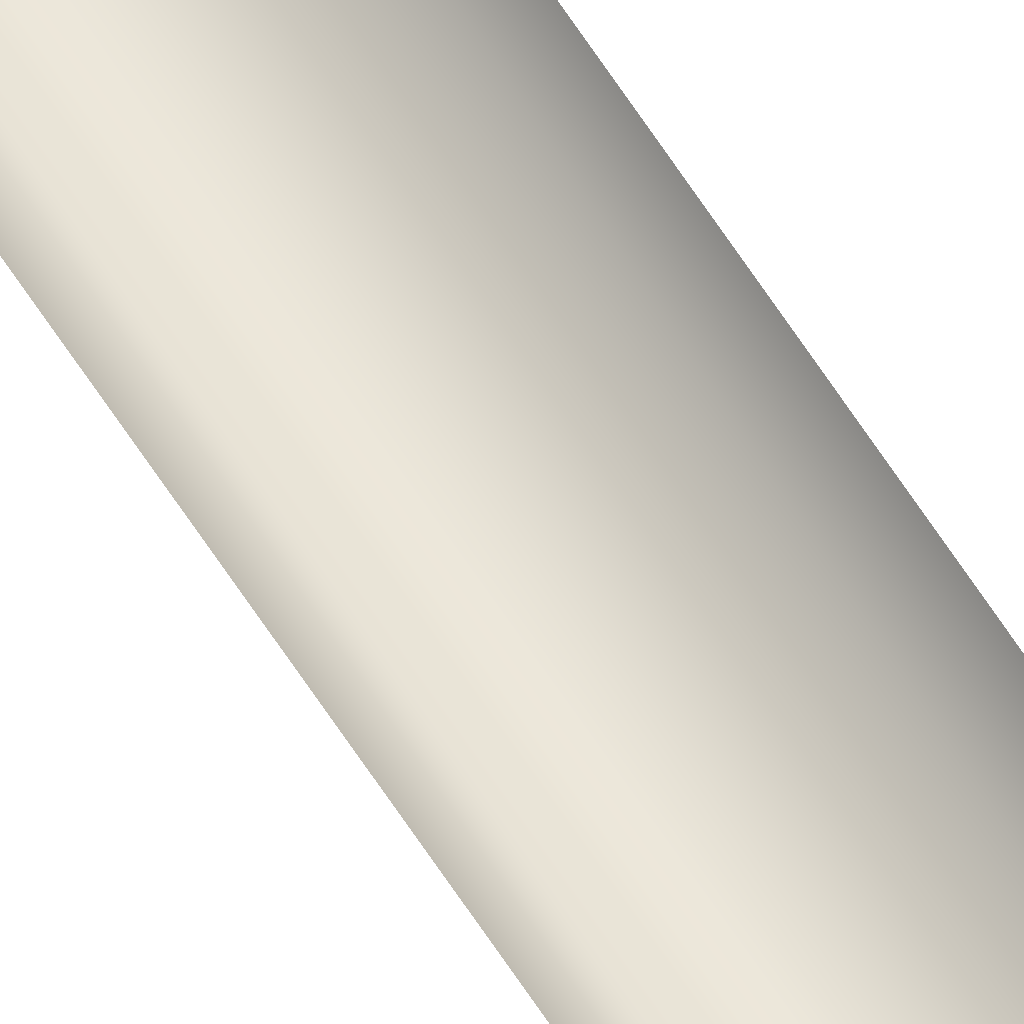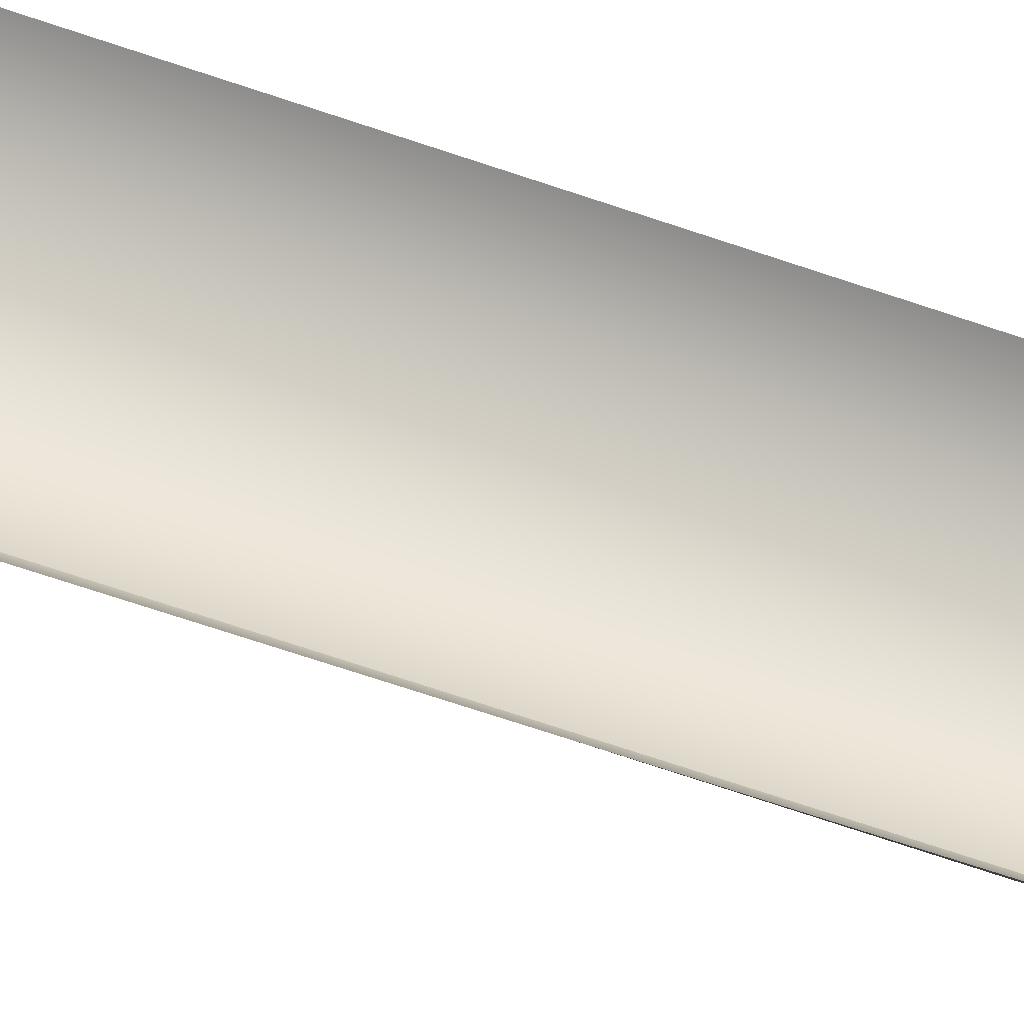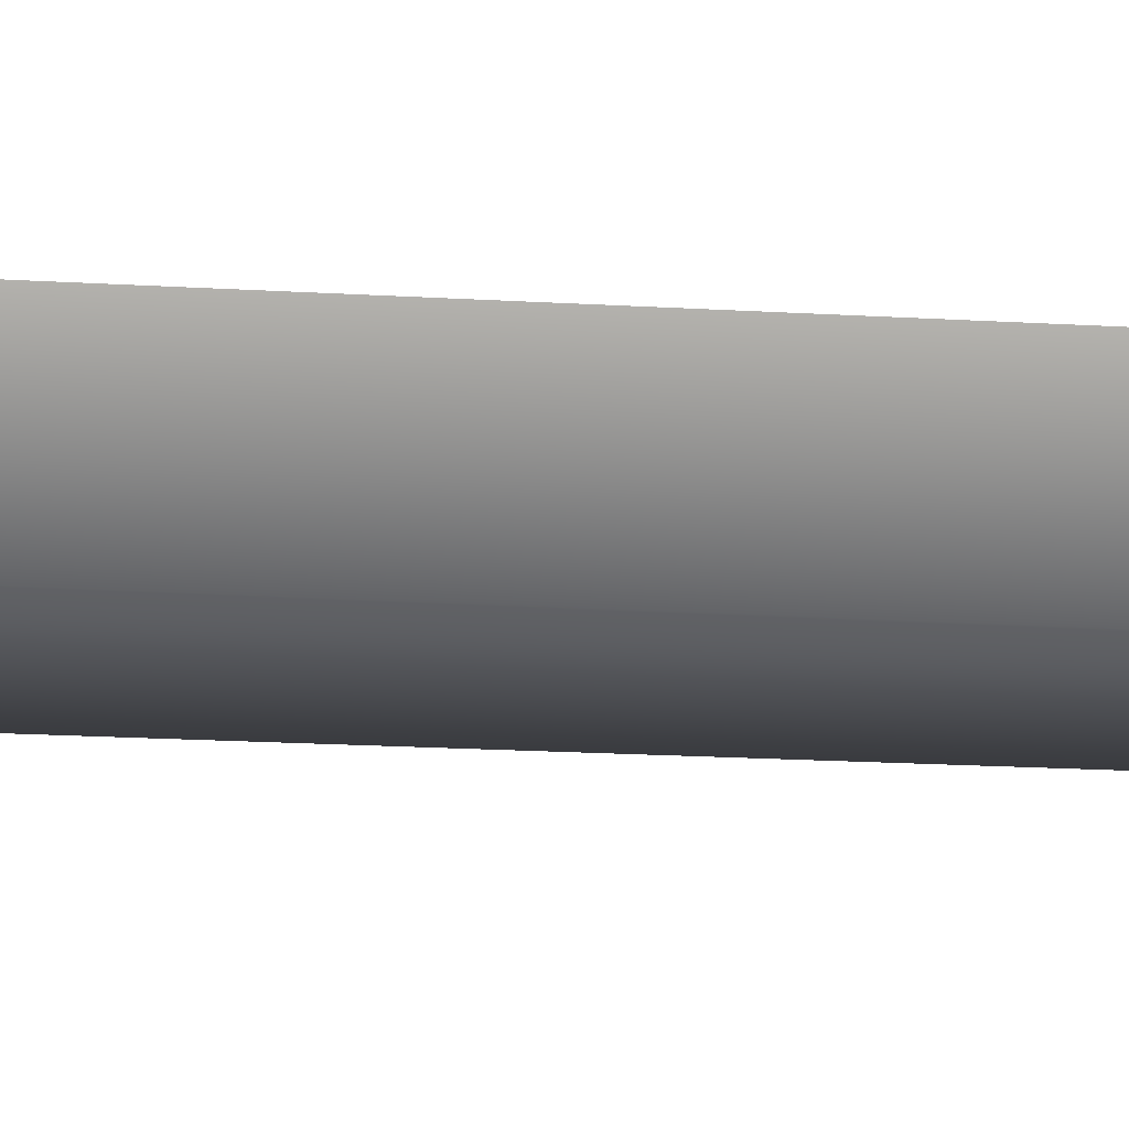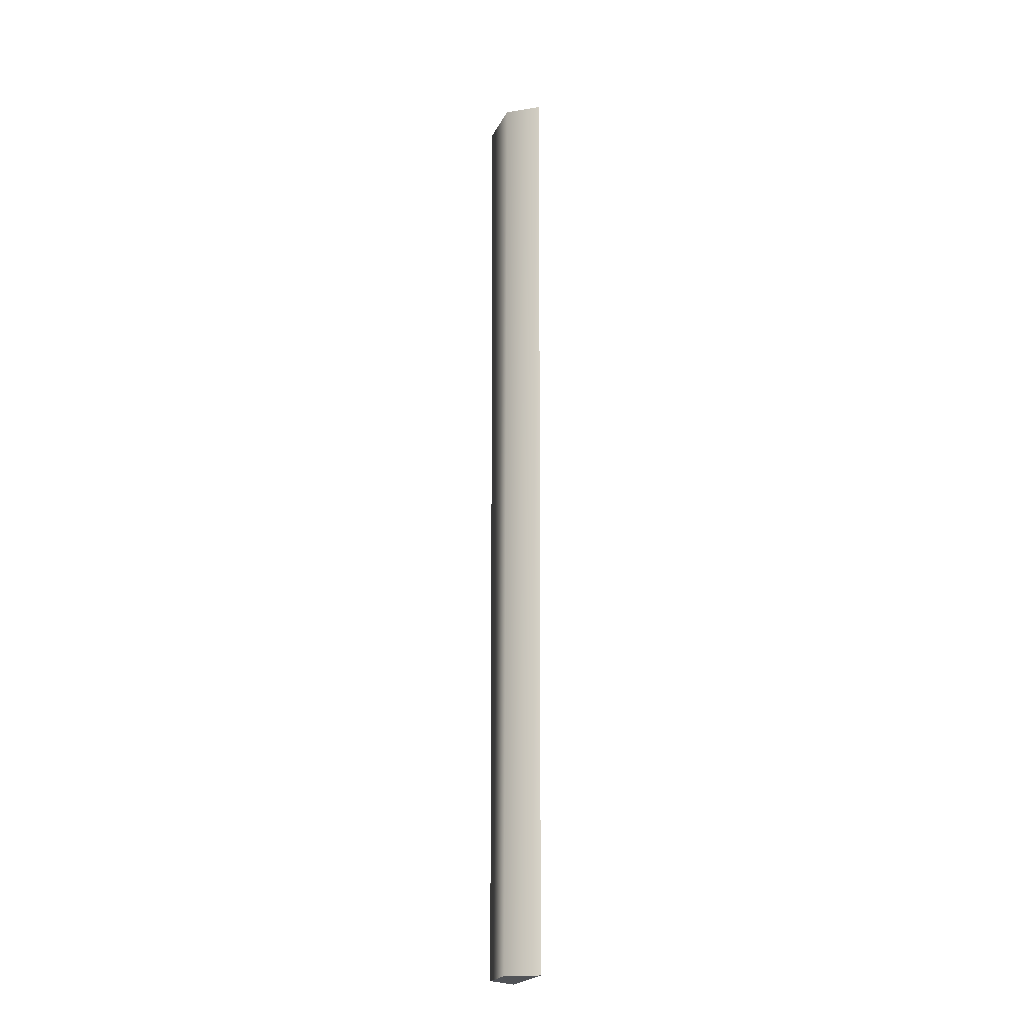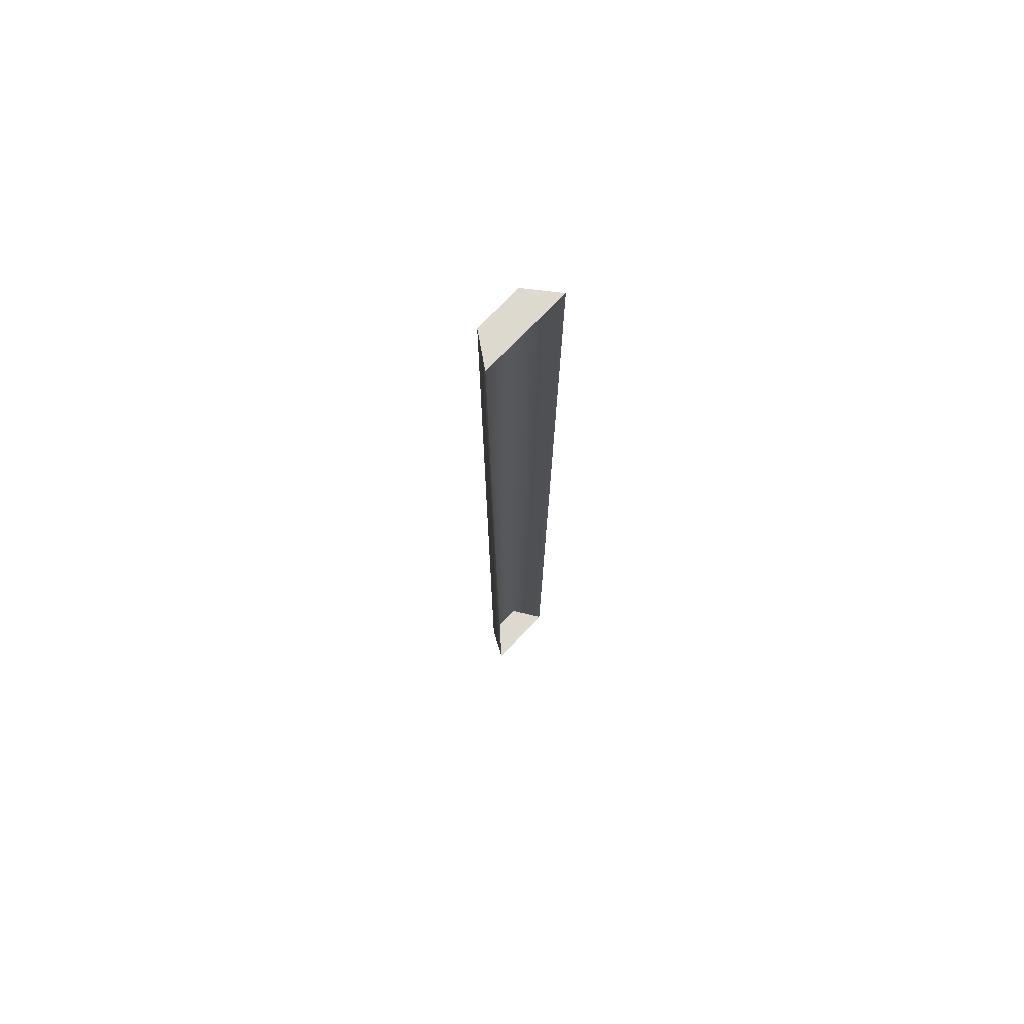
<metadata>
{"format":"obj","ext":"obj","renderer":"f3d","projection":"perspective","resolution":1024,"background":"white","views":[{"elev":58.2,"azim":148.8,"up":"+Y"},{"elev":54.1,"azim":111.5,"up":"+Y"},{"elev":-24.0,"azim":84.9,"up":"+Y"},{"elev":-21.9,"azim":69.4,"up":"+Z"},{"elev":71.4,"azim":133.4,"up":"+Z"}]}
</metadata>
<code>
g nder33
v 3.2 -4.33 10.36
v 6.156 -0.3303 10.36
v -6.156 -0.3303 10.36
v -3.2 -4.33 10.36
v 3.2 -4.33 10.36
v -3.2 -4.33 10.36
v -2.5 -4.33 -116.2
v 2.5 -4.33 -116.2
v -6.156 -0.3303 10.36
v -4.809 -0.3303 -116.2
v -4.809 -0.3303 -116.2
v 4.809 -0.3303 -116.2
v 2.5 -4.33 -116.2
v -2.5 -4.33 -116.2
v 4.809 -0.3303 -116.2
v 6.156 -0.3303 10.36
f 3 1 2
f 1 3 4
f 7 5 6
f 5 7 8
f 7 9 10
f 9 7 6
f 13 11 12
f 11 13 14
f 15 5 8
f 5 15 16

</code>
